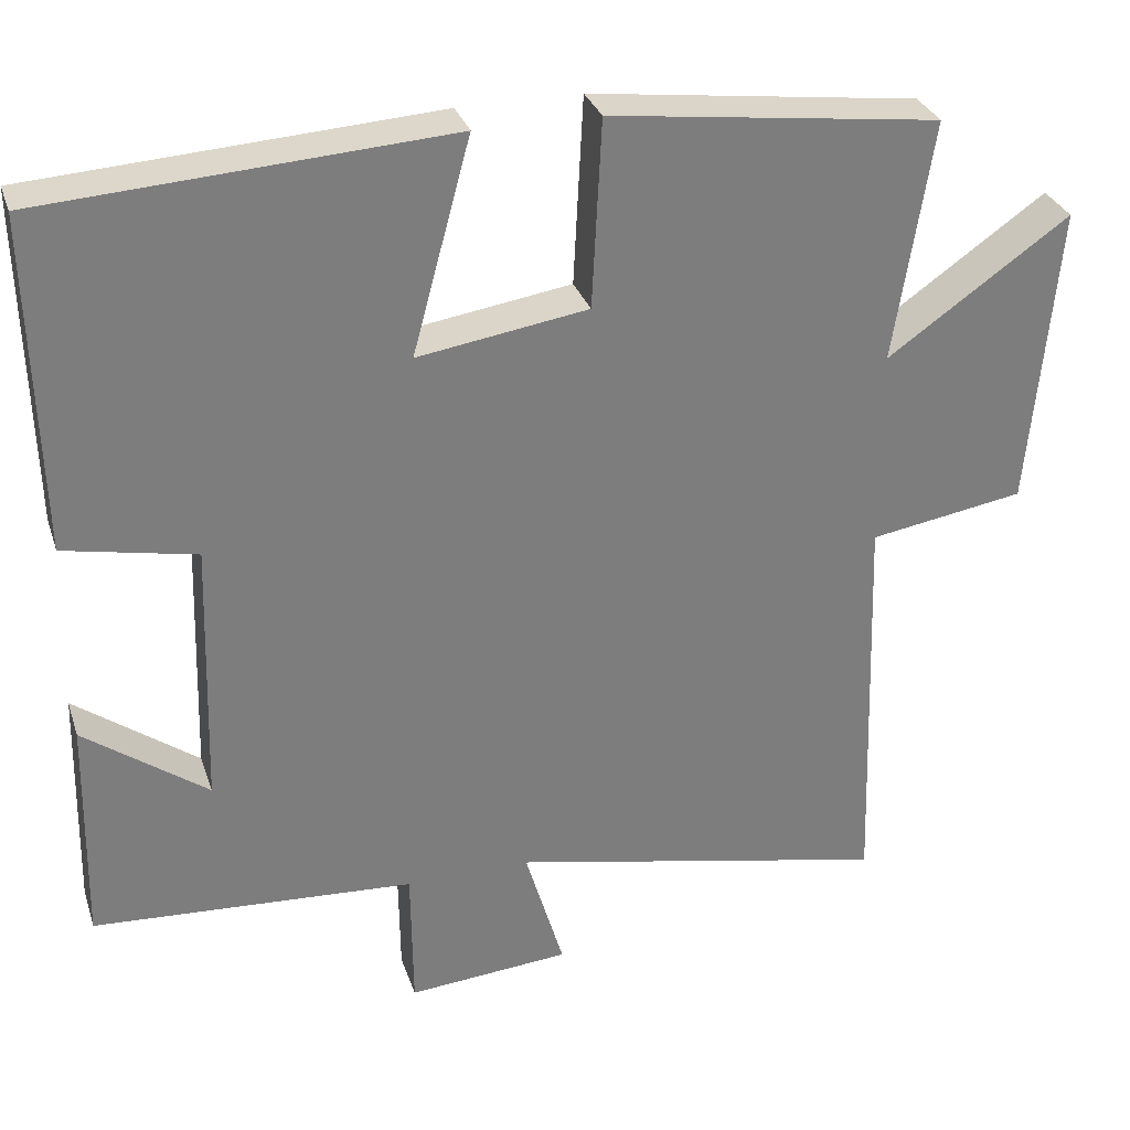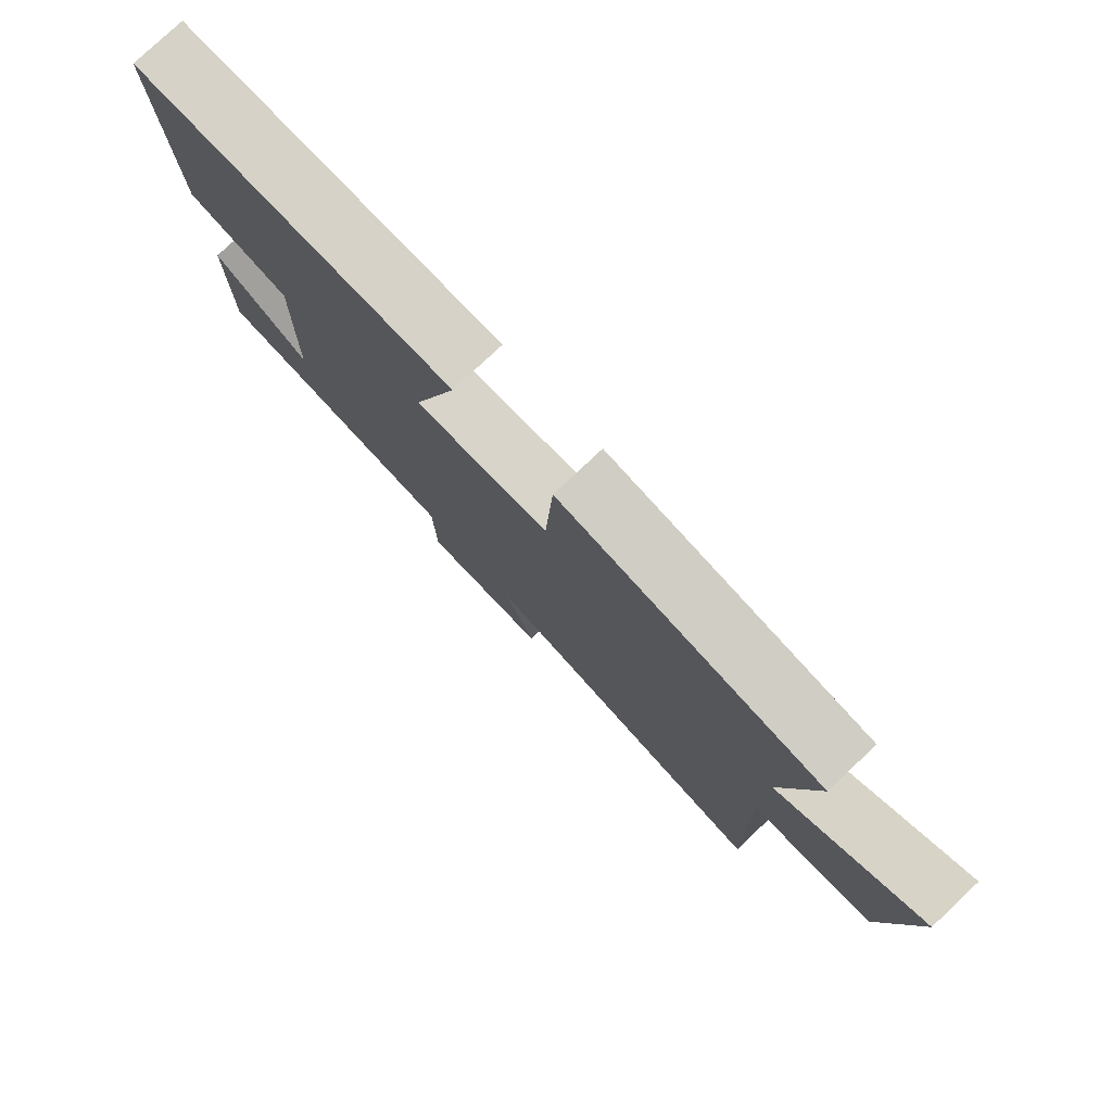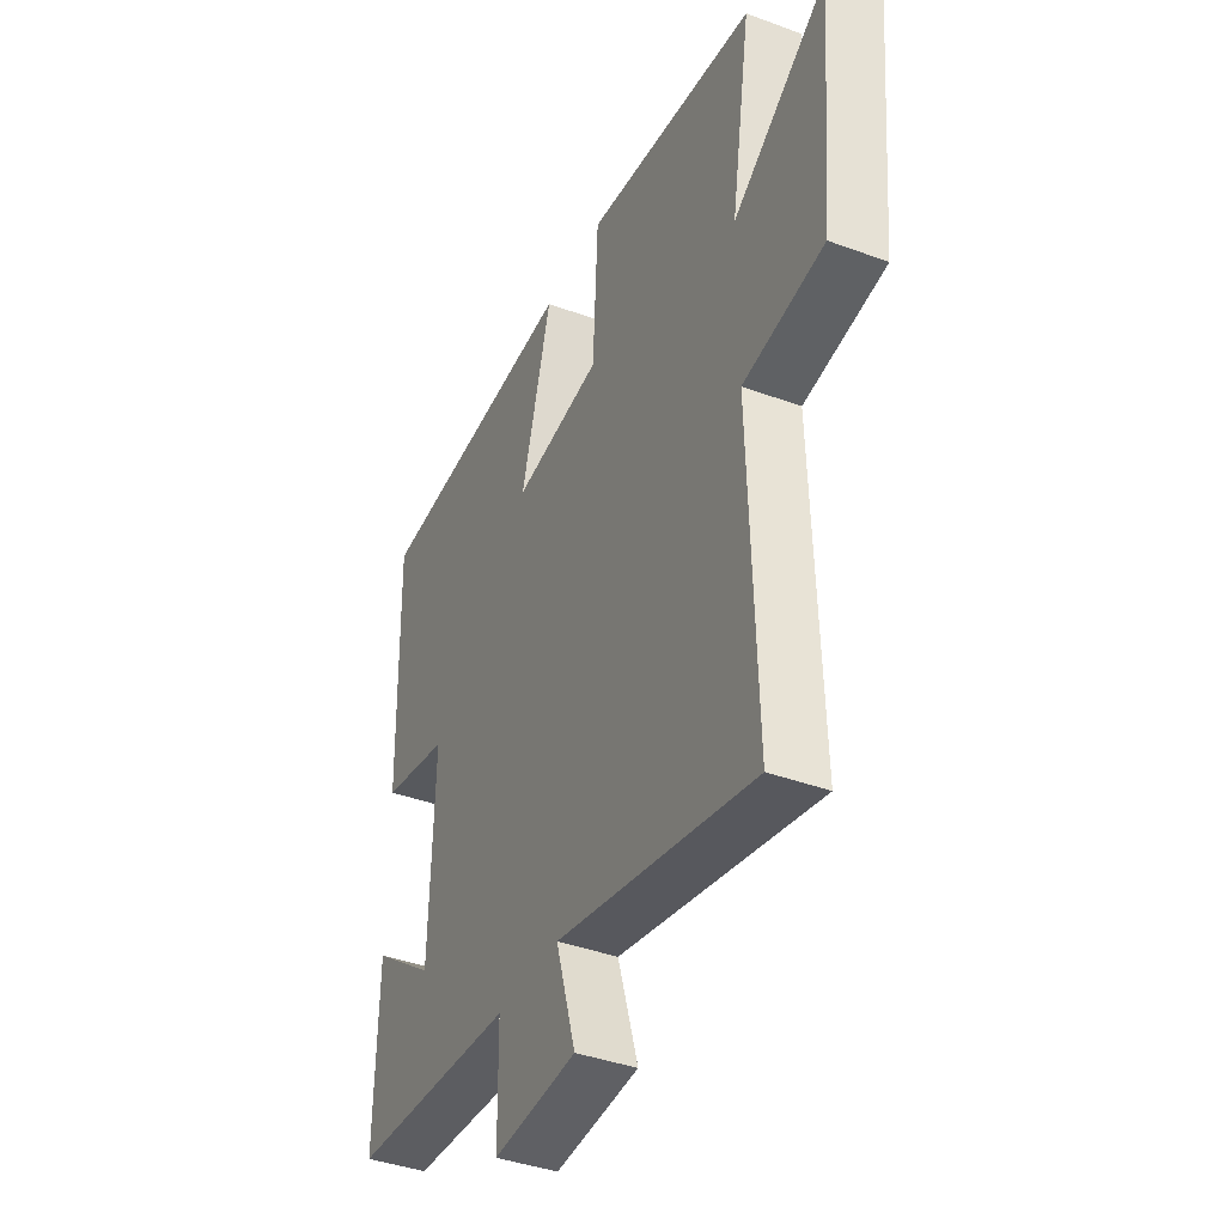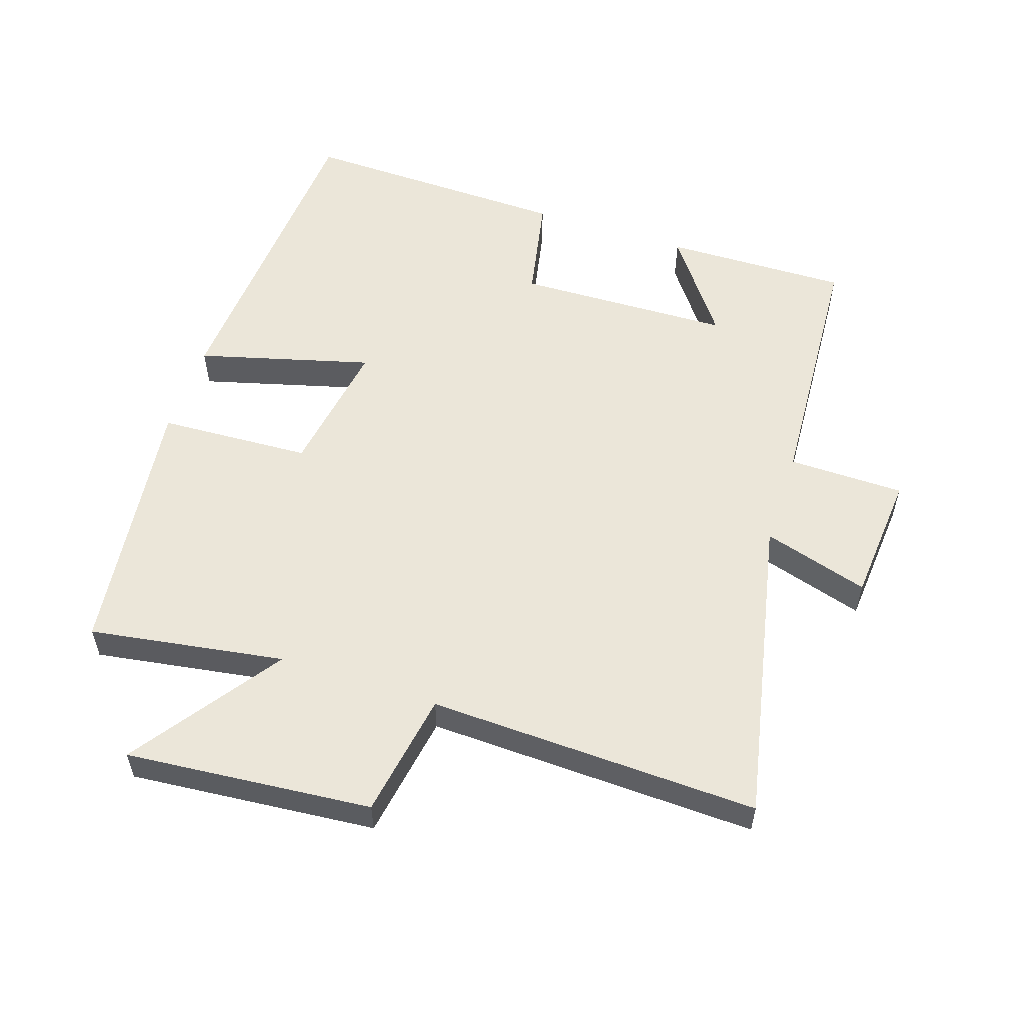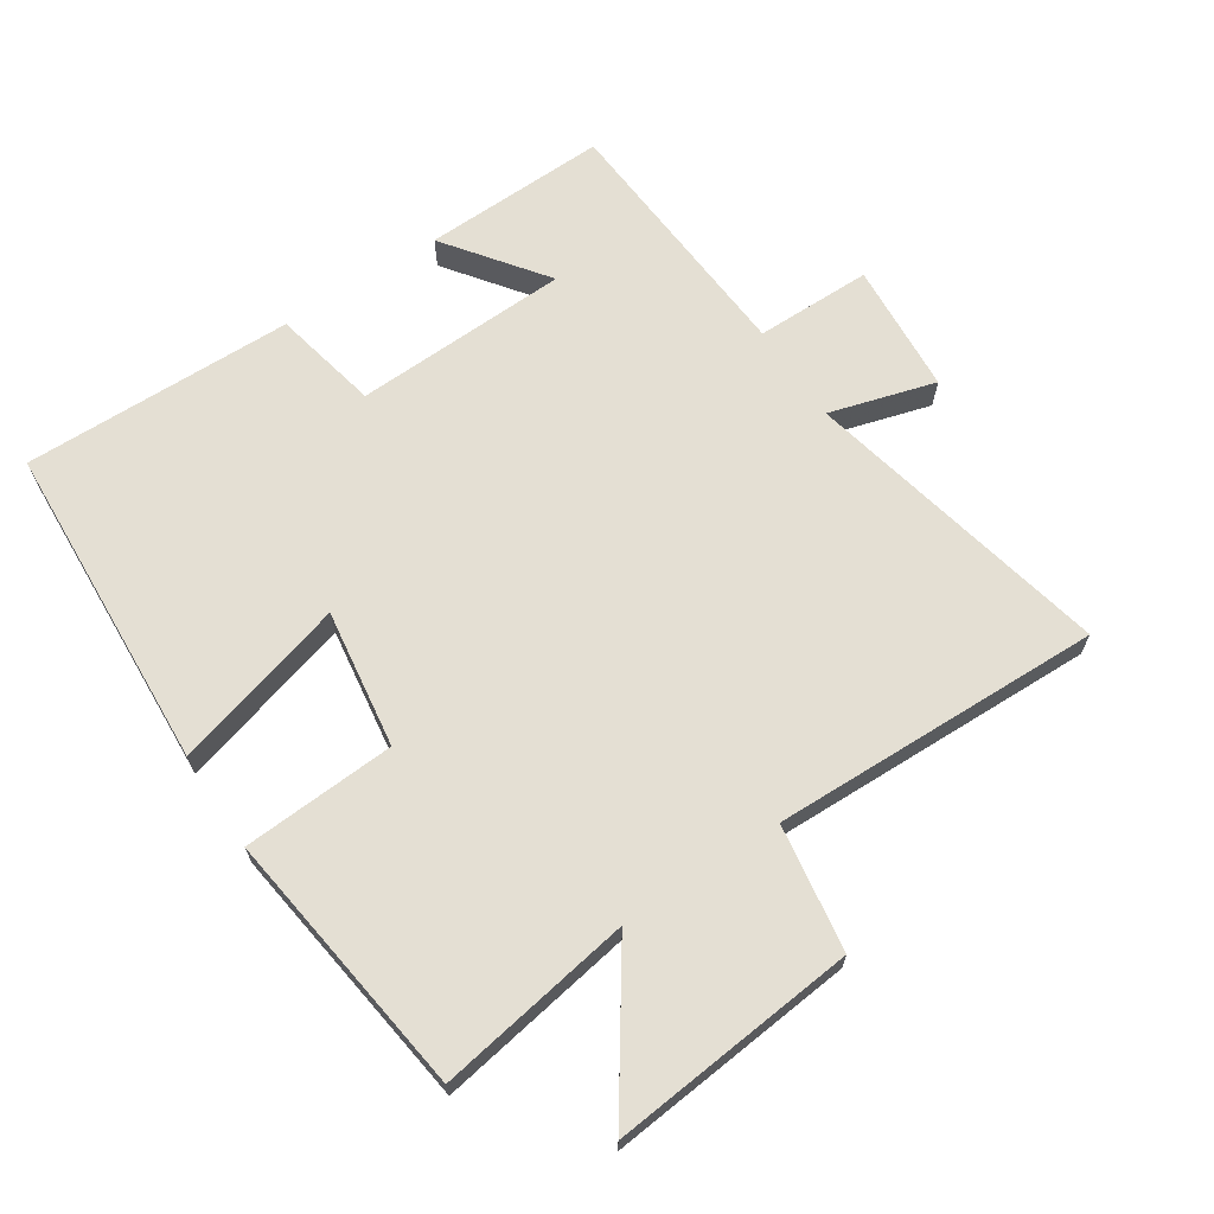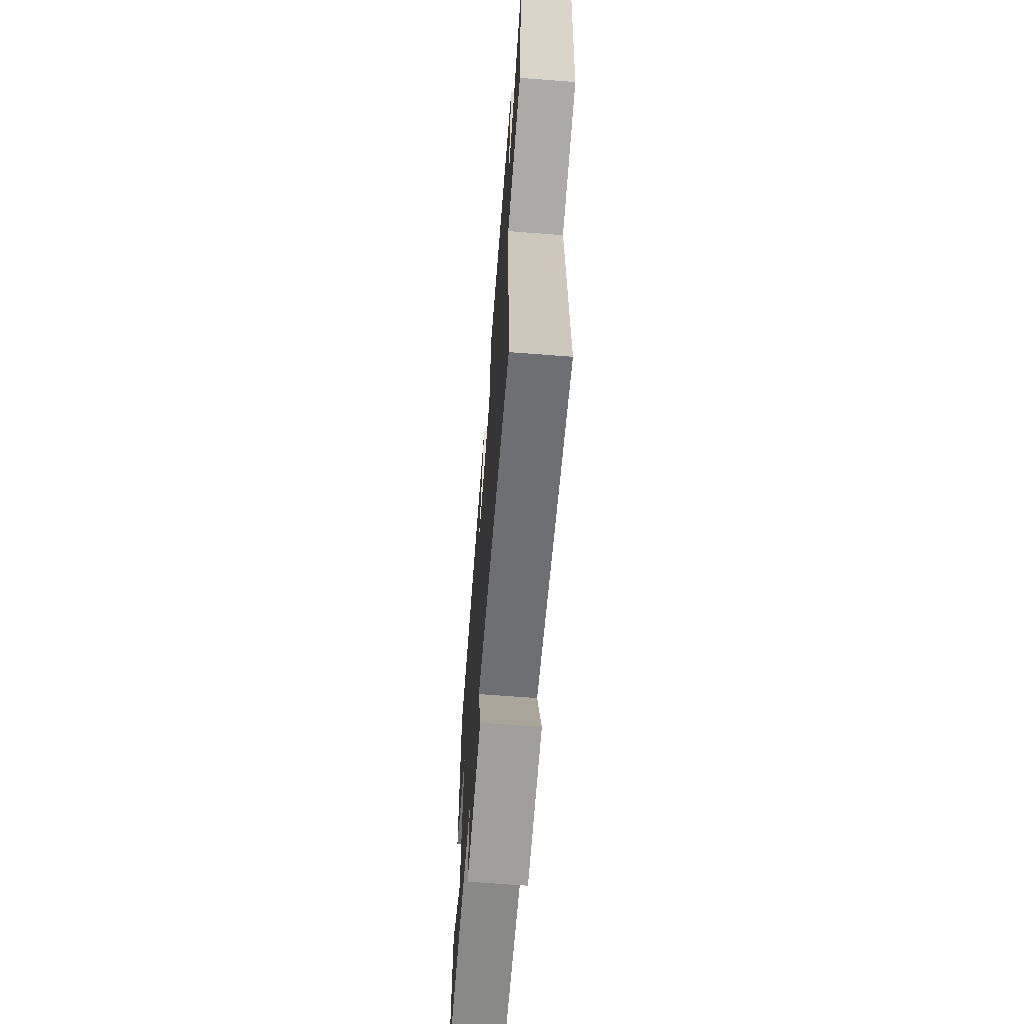
<metadata>
{"format":"obj","ext":"obj","renderer":"f3d","projection":"perspective","resolution":1024,"background":"white","views":[{"elev":30.8,"azim":-17.0,"up":"+Z"},{"elev":79.3,"azim":46.8,"up":"+Z"},{"elev":-39.8,"azim":65.4,"up":"+Z"},{"elev":55.5,"azim":108.4,"up":"+Y"},{"elev":66.8,"azim":56.2,"up":"+Y"},{"elev":-66.6,"azim":85.6,"up":"+Z"}]}
</metadata>
<code>
v -0.506 0.07 -0.475
v -0.5 0.07 -0.194
v -0.348 0.07 -0.305
v -0.338 0.07 0.023
v -0.5 0.07 0.056
v -0.51 0.07 0.469
v -0.01 0.07 0.5
v -0.082 0.07 0.236
v 0.128 0.07 0.268
v 0.14 0.07 0.5
v 0.547 0.07 0.448
v 0.5 0.07 0.151
v 0.725 0.07 0.308
v 0.691 0.07 -0.066
v 0.5 0.07 -0.097
v 0.516 0.07 -0.599
v 0.045 0.07 -0.5
v 0.093 0.07 -0.661
v -0.107 0.07 -0.677
v -0.109 0.07 -0.5
v -0.506 0 -0.475
v -0.5 0 -0.194
v -0.348 0 -0.305
v -0.338 0 0.023
v -0.5 0 0.056
v -0.51 0 0.469
v -0.01 0 0.5
v -0.082 0 0.236
v 0.128 0 0.268
v 0.14 0 0.5
v 0.547 0 0.448
v 0.5 0 0.151
v 0.725 0 0.308
v 0.691 0 -0.066
v 0.5 0 -0.097
v 0.516 0 -0.599
v 0.045 0 -0.5
v 0.093 0 -0.661
v -0.107 0 -0.677
v -0.109 0 -0.5
f 17 18 19 20
f 17 20 1
f 15 16 17
f 15 17 1
f 12 13 14 15
f 12 15 1
f 9 10 11 12
f 8 9 12
f 5 6 7 8
f 4 5 8 12
f 3 4 12
f 1 2 3
f 1 3 12
f 40 39 38 37
f 21 40 37
f 37 36 35
f 21 37 35
f 35 34 33 32
f 21 35 32
f 32 31 30 29
f 32 29 28
f 28 27 26 25
f 32 28 25 24
f 32 24 23
f 23 22 21
f 32 23 21
f 1 21 22 2
f 2 22 23 3
f 3 23 24 4
f 4 24 25 5
f 5 25 26 6
f 6 26 27 7
f 7 27 28 8
f 8 28 29 9
f 9 29 30 10
f 10 30 31 11
f 11 31 32 12
f 12 32 33 13
f 13 33 34 14
f 14 34 35 15
f 15 35 36 16
f 16 36 37 17
f 17 37 38 18
f 18 38 39 19
f 19 39 40 20
f 20 40 21 1

</code>
